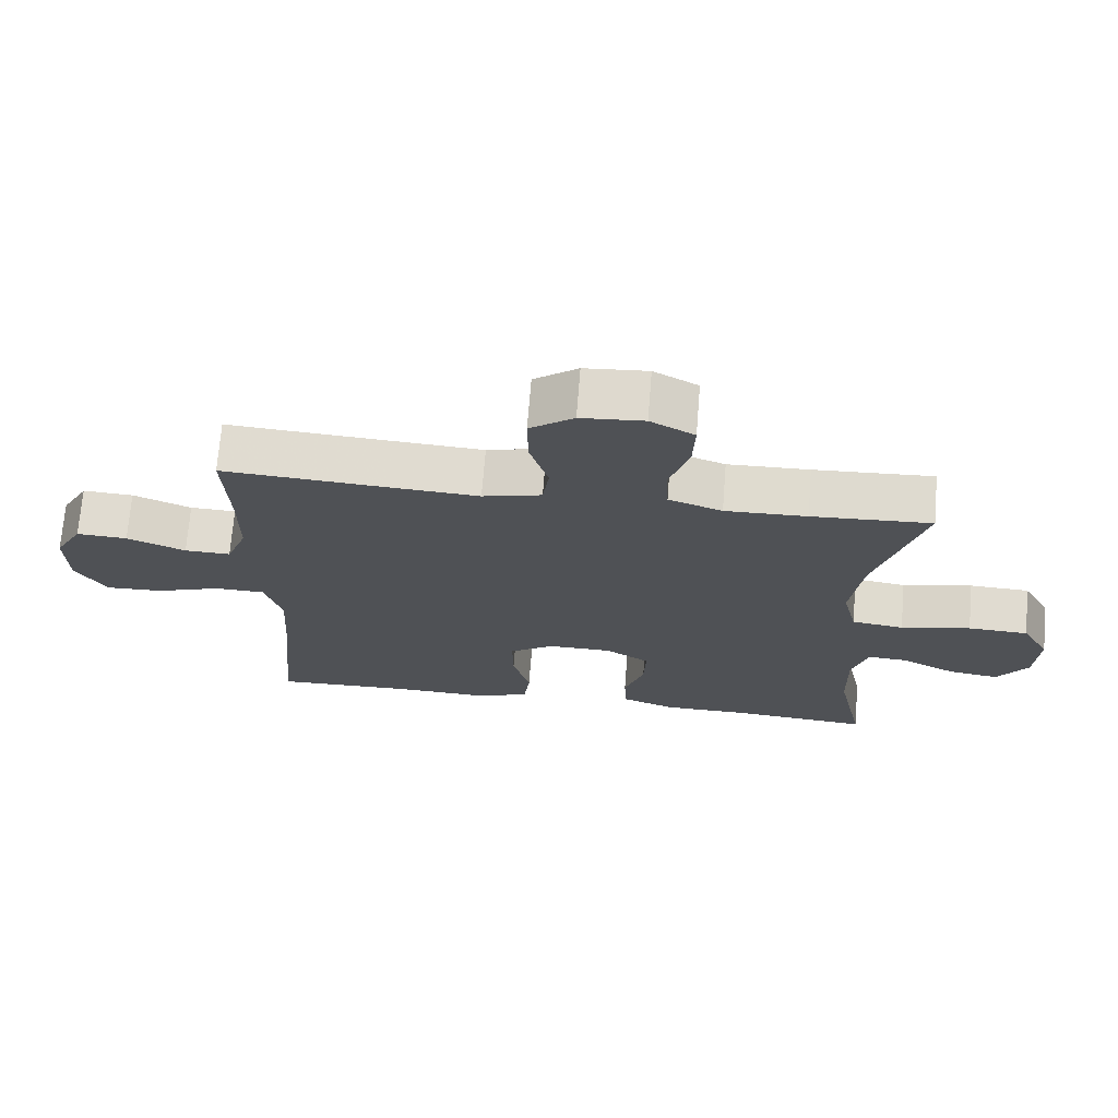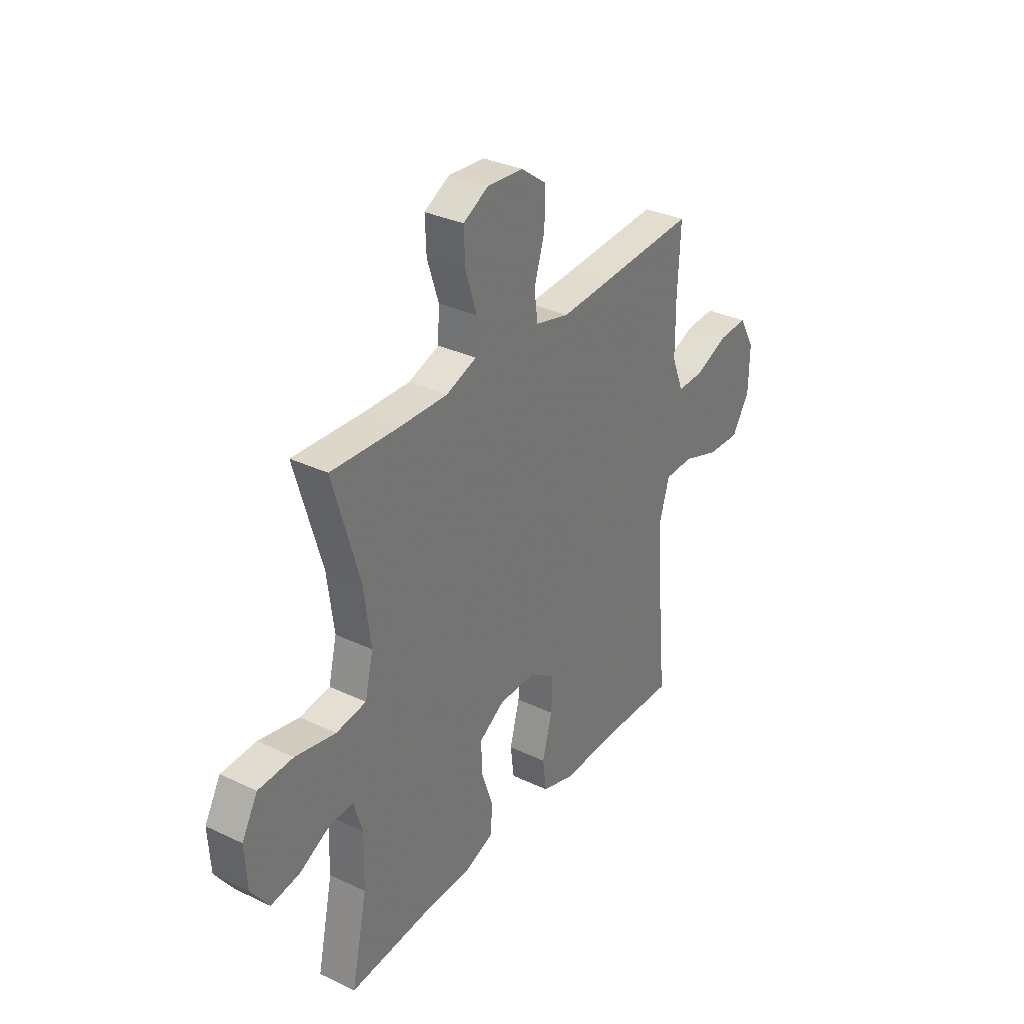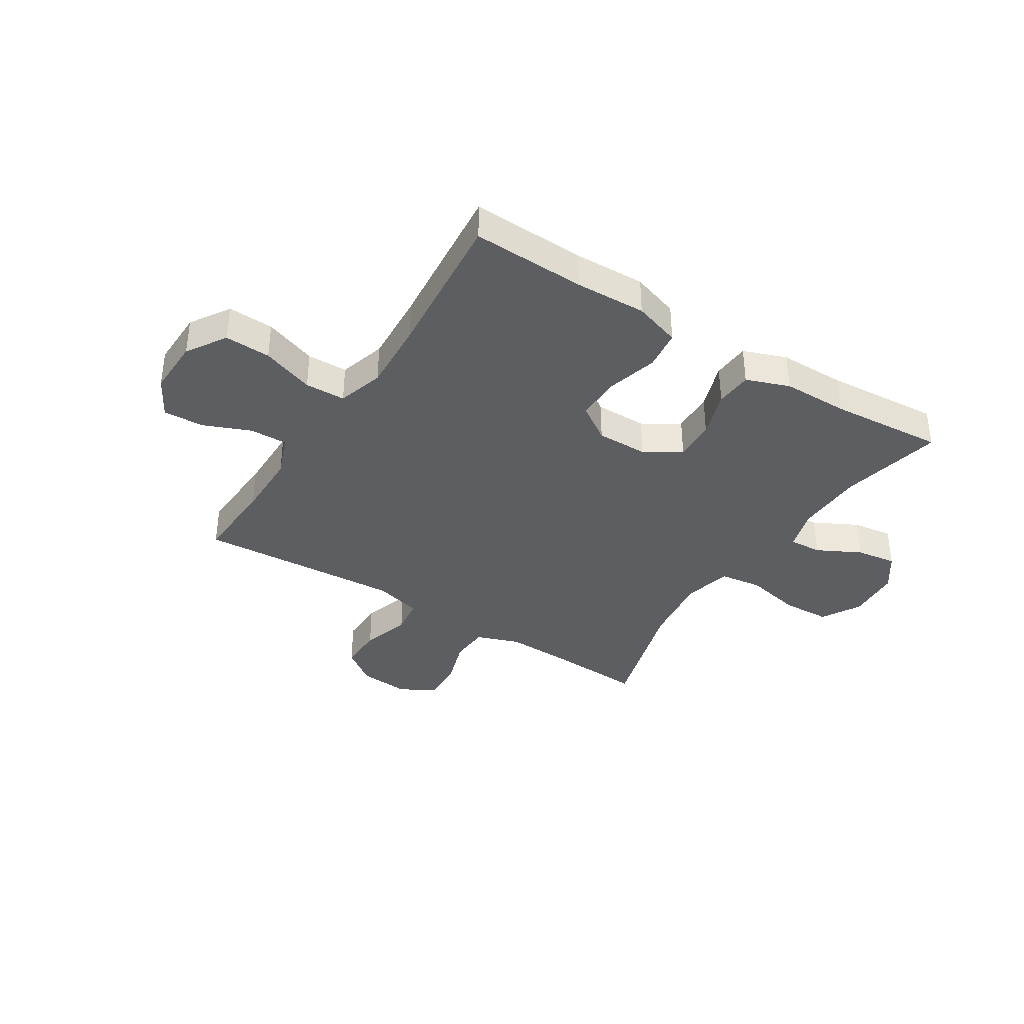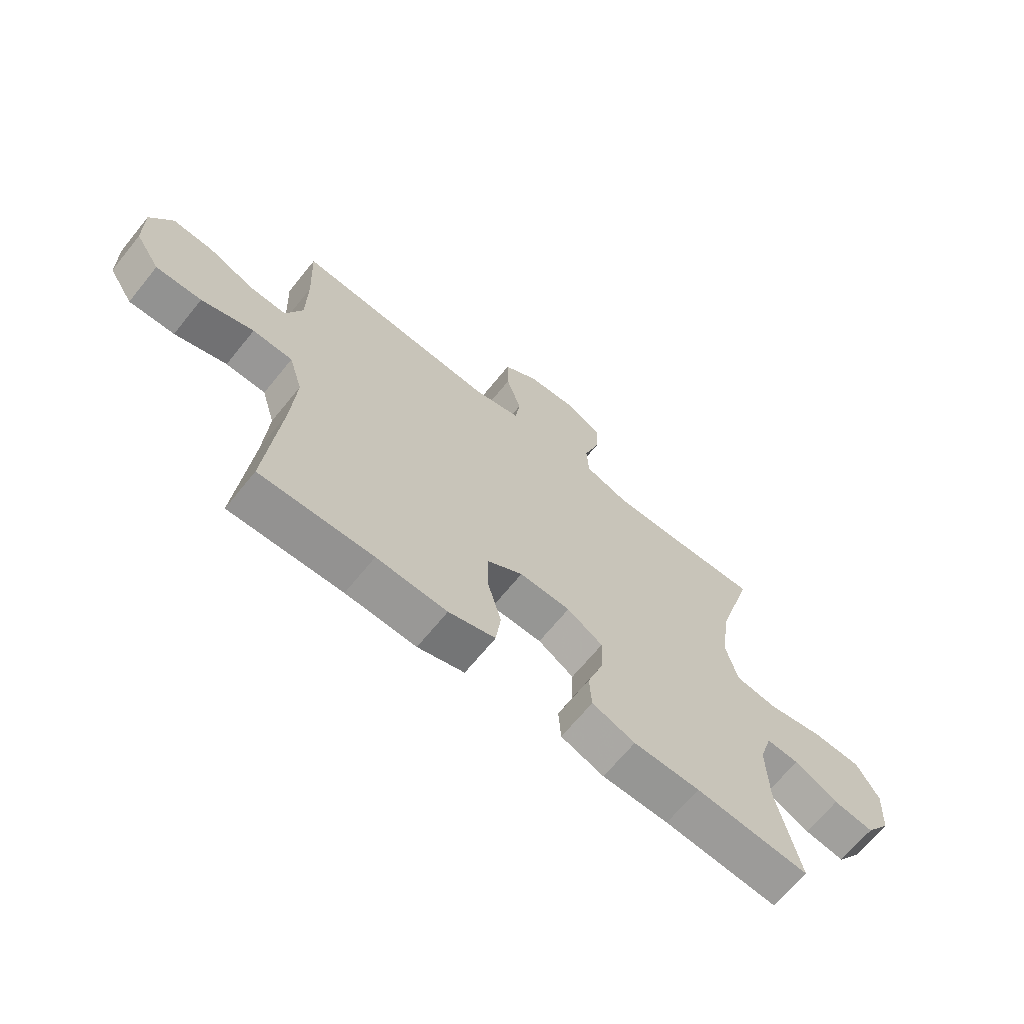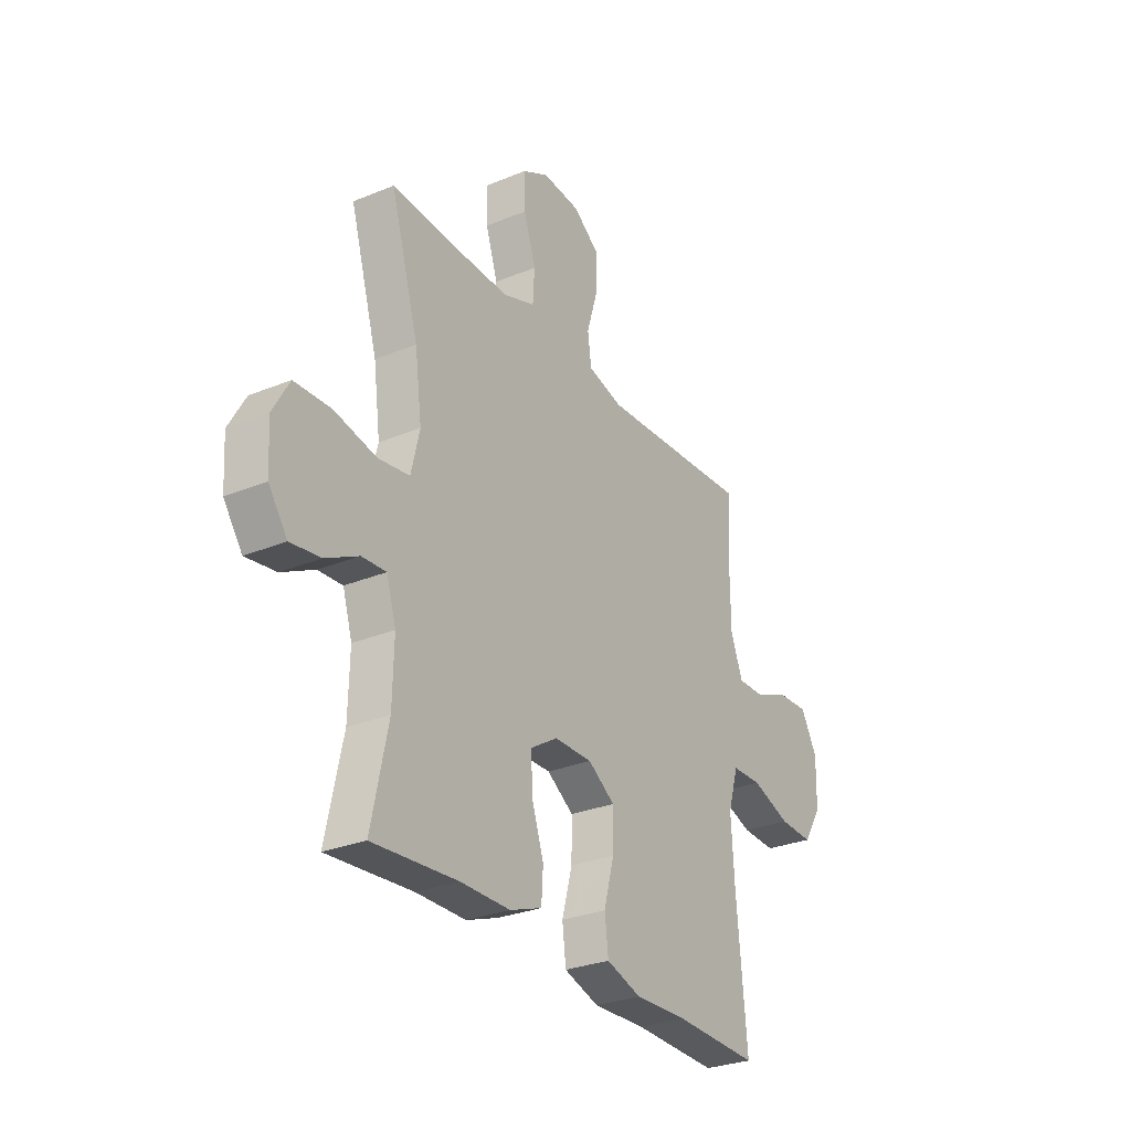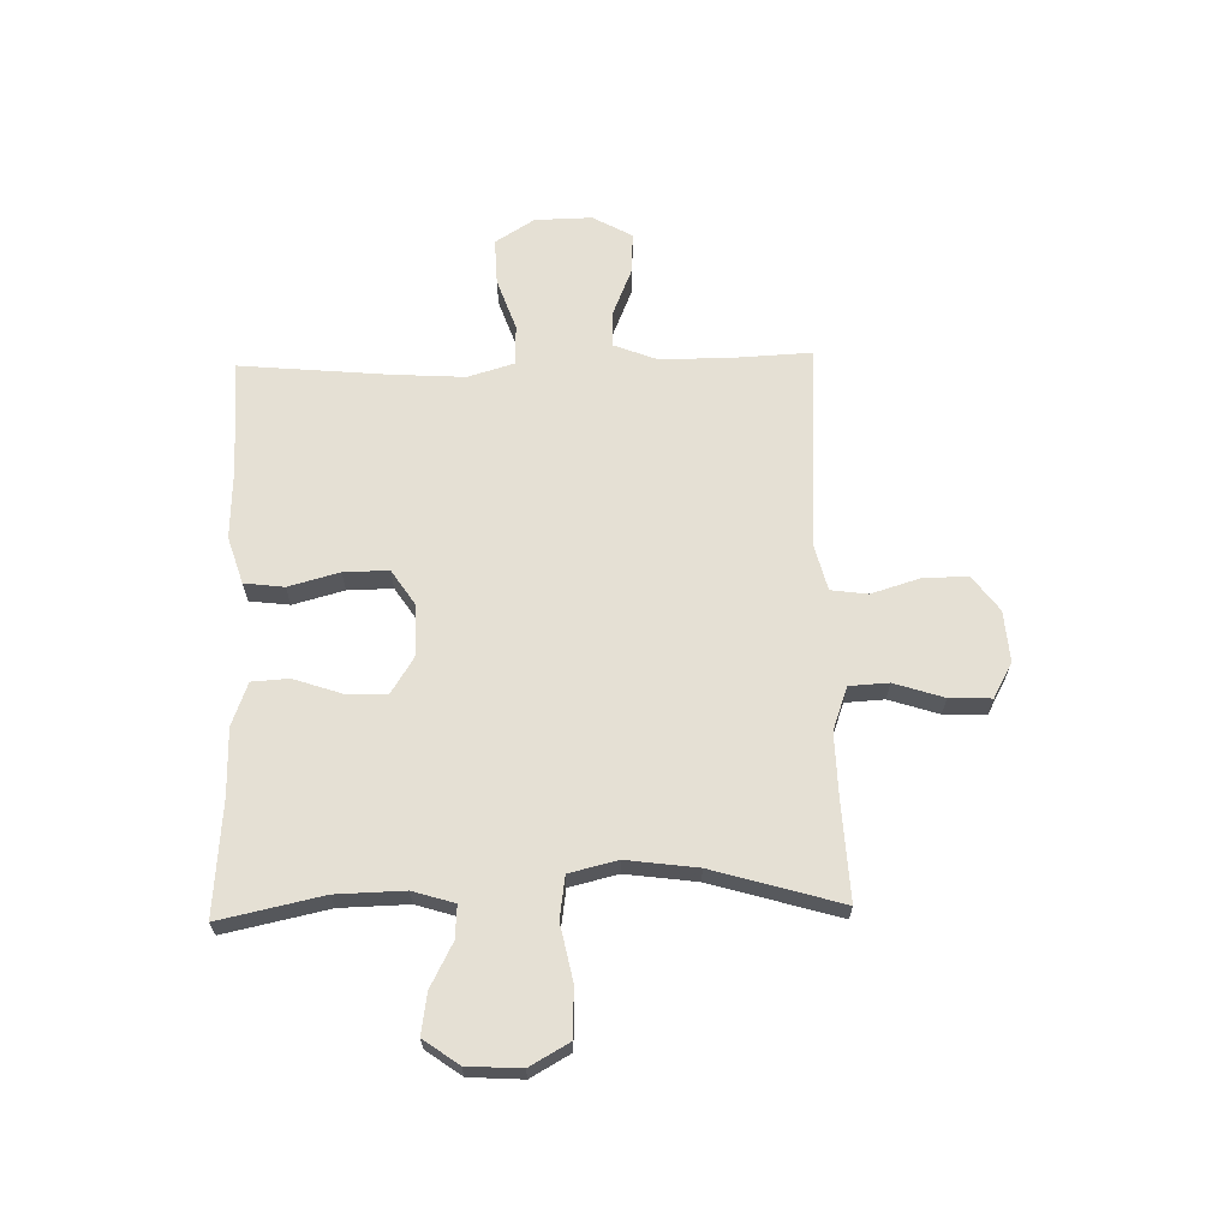
<metadata>
{"format":"obj","ext":"obj","renderer":"f3d","projection":"perspective","resolution":1024,"background":"white","views":[{"elev":70.2,"azim":-175.5,"up":"+Z"},{"elev":32.5,"azim":-56.5,"up":"+Z"},{"elev":-37.4,"azim":147.5,"up":"+Y"},{"elev":-67.4,"azim":140.9,"up":"+Z"},{"elev":-29.0,"azim":-58.6,"up":"+Z"},{"elev":65.2,"azim":-91.5,"up":"+Y"}]}
</metadata>
<code>
v -0.5 0.07 -0.5
v -0.46 0.07 -0.313
v -0.457 0.07 -0.19
v -0.48 0.07 -0.115
v -0.539 0.07 -0.119
v -0.618 0.07 -0.16
v -0.691 0.07 -0.171
v -0.736 0.07 -0.108
v -0.742 0.07 -0.011
v -0.702 0.07 0.06
v -0.614 0.07 0.064
v -0.512 0.07 0.043
v -0.436 0.07 0.054
v -0.415 0.07 0.141
v -0.432 0.07 0.269
v -0.5 0.07 0.5
v -0.326 0.07 0.491
v -0.207 0.07 0.488
v -0.129 0.07 0.516
v -0.125 0.07 0.587
v -0.154 0.07 0.676
v -0.157 0.07 0.752
v -0.093 0.07 0.787
v -0.001 0.07 0.78
v 0.063 0.07 0.733
v 0.062 0.07 0.652
v 0.035 0.07 0.564
v 0.044 0.07 0.498
v 0.13 0.07 0.476
v 0.259 0.07 0.484
v 0.5 0.07 0.5
v 0.493 0.07 0.349
v 0.494 0.07 0.229
v 0.524 0.07 0.153
v 0.591 0.07 0.155
v 0.676 0.07 0.19
v 0.75 0.07 0.194
v 0.79 0.07 0.123
v 0.788 0.07 0.02
v 0.743 0.07 -0.051
v 0.66 0.07 -0.048
v 0.565 0.07 -0.015
v 0.492 0.07 -0.017
v 0.467 0.07 -0.101
v 0.475 0.07 -0.23
v 0.5 0.07 -0.5
v 0.295 0.07 -0.494
v 0.167 0.07 -0.499
v 0.082 0.07 -0.472
v 0.073 0.07 -0.4
v 0.098 0.07 -0.308
v 0.099 0.07 -0.227
v 0.034 0.07 -0.184
v -0.059 0.07 -0.185
v -0.124 0.07 -0.226
v -0.121 0.07 -0.301
v -0.092 0.07 -0.386
v -0.096 0.07 -0.453
v -0.174 0.07 -0.482
v -0.294 0.07 -0.483
v -0.5 0 -0.5
v -0.46 0 -0.313
v -0.457 0 -0.19
v -0.48 0 -0.115
v -0.539 0 -0.119
v -0.618 0 -0.16
v -0.691 0 -0.171
v -0.736 0 -0.108
v -0.742 0 -0.011
v -0.702 0 0.06
v -0.614 0 0.064
v -0.512 0 0.043
v -0.436 0 0.054
v -0.415 0 0.141
v -0.432 0 0.269
v -0.5 0 0.5
v -0.326 0 0.491
v -0.207 0 0.488
v -0.129 0 0.516
v -0.125 0 0.587
v -0.154 0 0.676
v -0.157 0 0.752
v -0.093 0 0.787
v -0.001 0 0.78
v 0.063 0 0.733
v 0.062 0 0.652
v 0.035 0 0.564
v 0.044 0 0.498
v 0.13 0 0.476
v 0.259 0 0.484
v 0.5 0 0.5
v 0.493 0 0.349
v 0.494 0 0.229
v 0.524 0 0.153
v 0.591 0 0.155
v 0.676 0 0.19
v 0.75 0 0.194
v 0.79 0 0.123
v 0.788 0 0.02
v 0.743 0 -0.051
v 0.66 0 -0.048
v 0.565 0 -0.015
v 0.492 0 -0.017
v 0.467 0 -0.101
v 0.475 0 -0.23
v 0.5 0 -0.5
v 0.295 0 -0.494
v 0.167 0 -0.499
v 0.082 0 -0.472
v 0.073 0 -0.4
v 0.098 0 -0.308
v 0.099 0 -0.227
v 0.034 0 -0.184
v -0.059 0 -0.185
v -0.124 0 -0.226
v -0.121 0 -0.301
v -0.092 0 -0.386
v -0.096 0 -0.453
v -0.174 0 -0.482
v -0.294 0 -0.483
f 58 59 60
f 57 58 60
f 56 57 60
f 60 1 2
f 56 60 2
f 55 56 2
f 54 55 2 3
f 49 50 51
f 48 49 51
f 47 48 51
f 47 51 52
f 46 47 52
f 45 46 52
f 44 45 52 53
f 40 41 42
f 39 40 42
f 38 39 42
f 37 38 42
f 36 37 42
f 35 36 42
f 34 35 42 43
f 44 53 54
f 43 44 54
f 34 43 54
f 33 34 54
f 25 26 27
f 24 25 27
f 23 24 27
f 22 23 27
f 21 22 27
f 20 21 27
f 19 20 27 28
f 18 19 28 29
f 15 16 17
f 17 18 29
f 15 17 29
f 14 15 29
f 10 11 12
f 9 10 12
f 8 9 12
f 7 8 12
f 6 7 12
f 5 6 12
f 4 5 12 13
f 3 4 13
f 54 3 13
f 33 54 13
f 32 33 13
f 14 29 30
f 13 14 30
f 32 13 30
f 30 31 32
f 120 119 118
f 120 118 117
f 120 117 116
f 62 61 120
f 62 120 116
f 62 116 115
f 63 62 115 114
f 111 110 109
f 111 109 108
f 111 108 107
f 112 111 107
f 112 107 106
f 112 106 105
f 113 112 105 104
f 102 101 100
f 102 100 99
f 102 99 98
f 102 98 97
f 102 97 96
f 102 96 95
f 103 102 95 94
f 114 113 104
f 114 104 103
f 114 103 94
f 114 94 93
f 87 86 85
f 87 85 84
f 87 84 83
f 87 83 82
f 87 82 81
f 87 81 80
f 88 87 80 79
f 89 88 79 78
f 77 76 75
f 89 78 77
f 89 77 75
f 89 75 74
f 72 71 70
f 72 70 69
f 72 69 68
f 72 68 67
f 72 67 66
f 72 66 65
f 73 72 65 64
f 73 64 63
f 73 63 114
f 73 114 93
f 73 93 92
f 90 89 74
f 90 74 73
f 90 73 92
f 92 91 90
f 1 61 62 2
f 2 62 63 3
f 3 63 64 4
f 4 64 65 5
f 5 65 66 6
f 6 66 67 7
f 7 67 68 8
f 8 68 69 9
f 9 69 70 10
f 10 70 71 11
f 11 71 72 12
f 12 72 73 13
f 13 73 74 14
f 14 74 75 15
f 15 75 76 16
f 16 76 77 17
f 17 77 78 18
f 18 78 79 19
f 19 79 80 20
f 20 80 81 21
f 21 81 82 22
f 22 82 83 23
f 23 83 84 24
f 24 84 85 25
f 25 85 86 26
f 26 86 87 27
f 27 87 88 28
f 28 88 89 29
f 29 89 90 30
f 30 90 91 31
f 31 91 92 32
f 32 92 93 33
f 33 93 94 34
f 34 94 95 35
f 35 95 96 36
f 36 96 97 37
f 37 97 98 38
f 38 98 99 39
f 39 99 100 40
f 40 100 101 41
f 41 101 102 42
f 42 102 103 43
f 43 103 104 44
f 44 104 105 45
f 45 105 106 46
f 46 106 107 47
f 47 107 108 48
f 48 108 109 49
f 49 109 110 50
f 50 110 111 51
f 51 111 112 52
f 52 112 113 53
f 53 113 114 54
f 54 114 115 55
f 55 115 116 56
f 56 116 117 57
f 57 117 118 58
f 58 118 119 59
f 59 119 120 60
f 60 120 61 1

</code>
